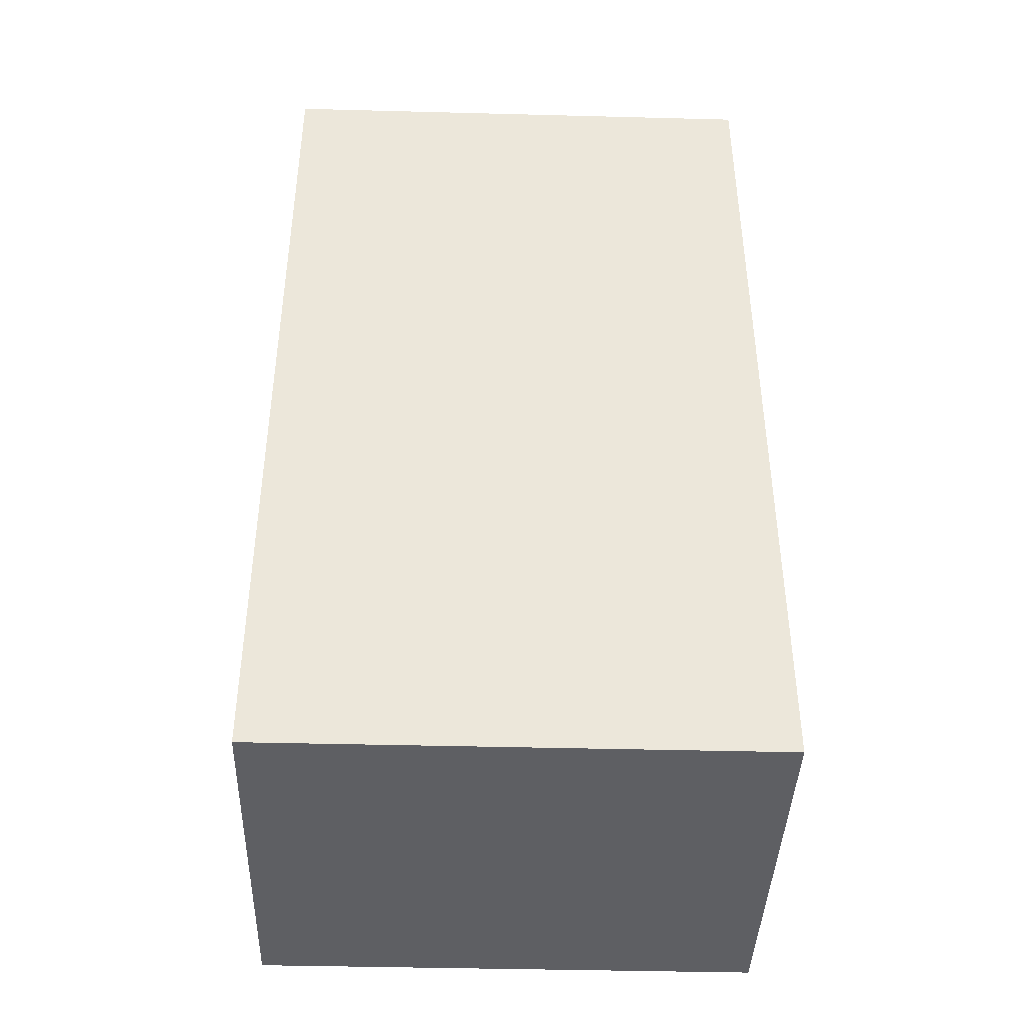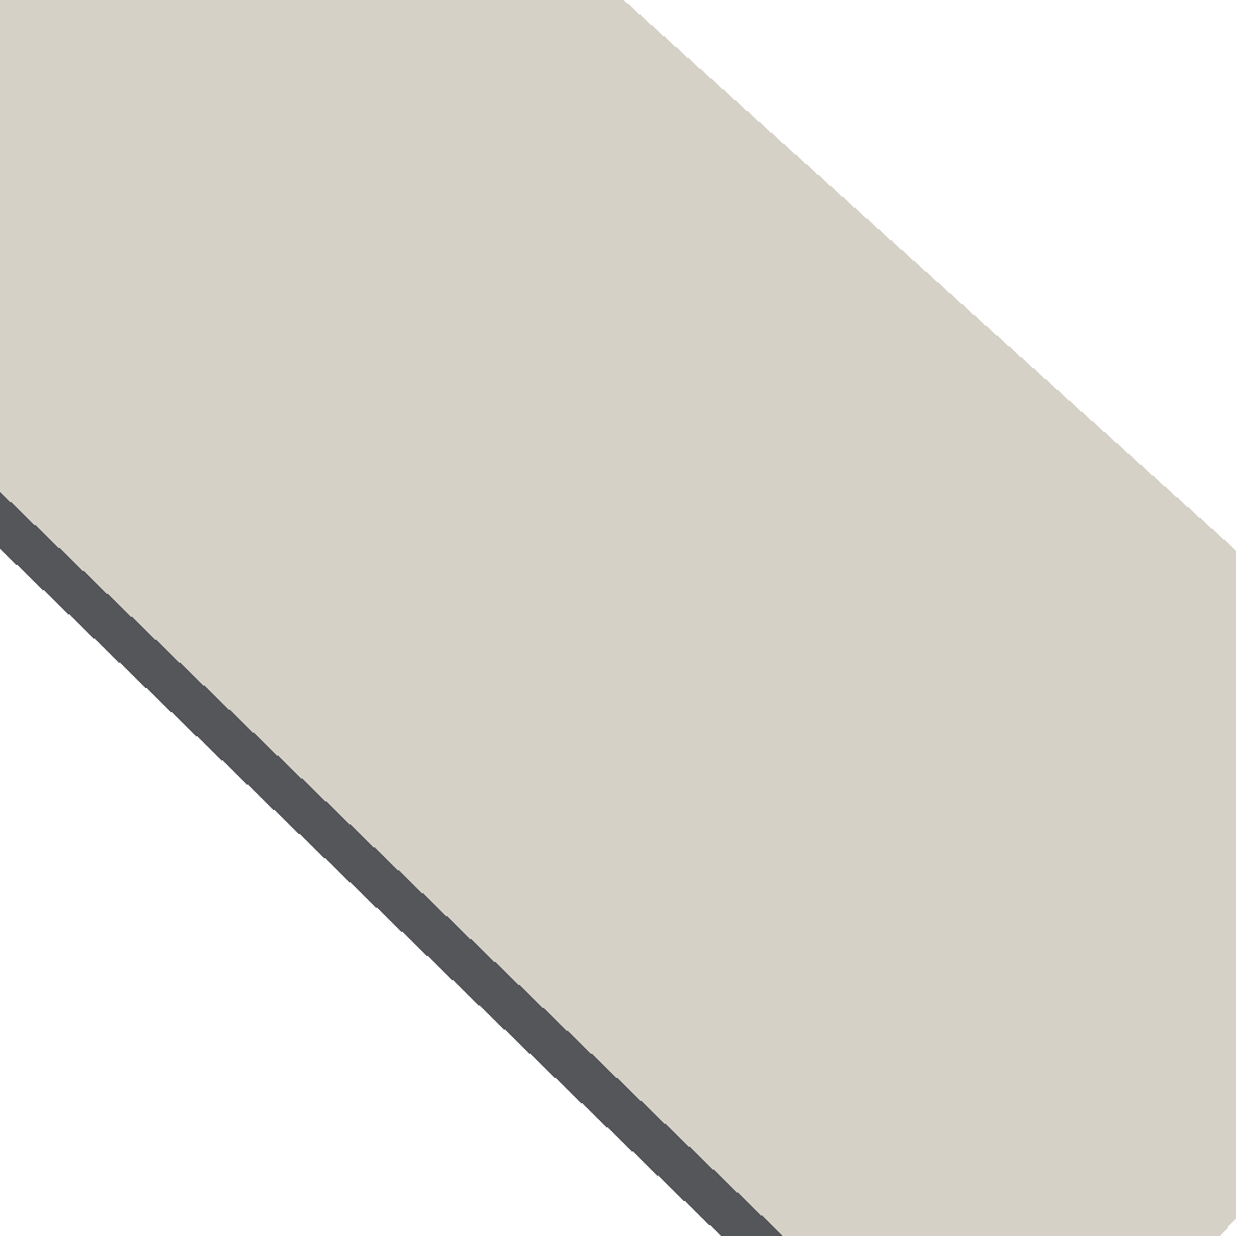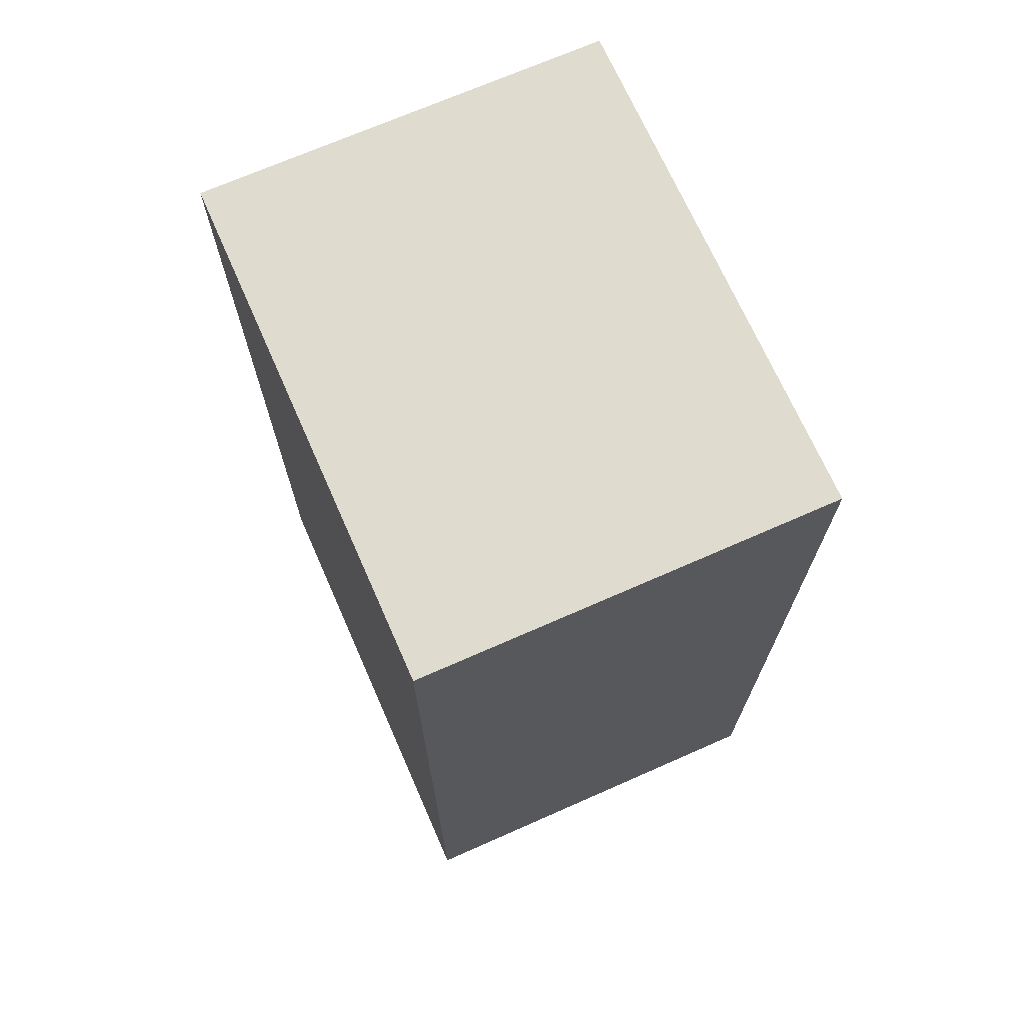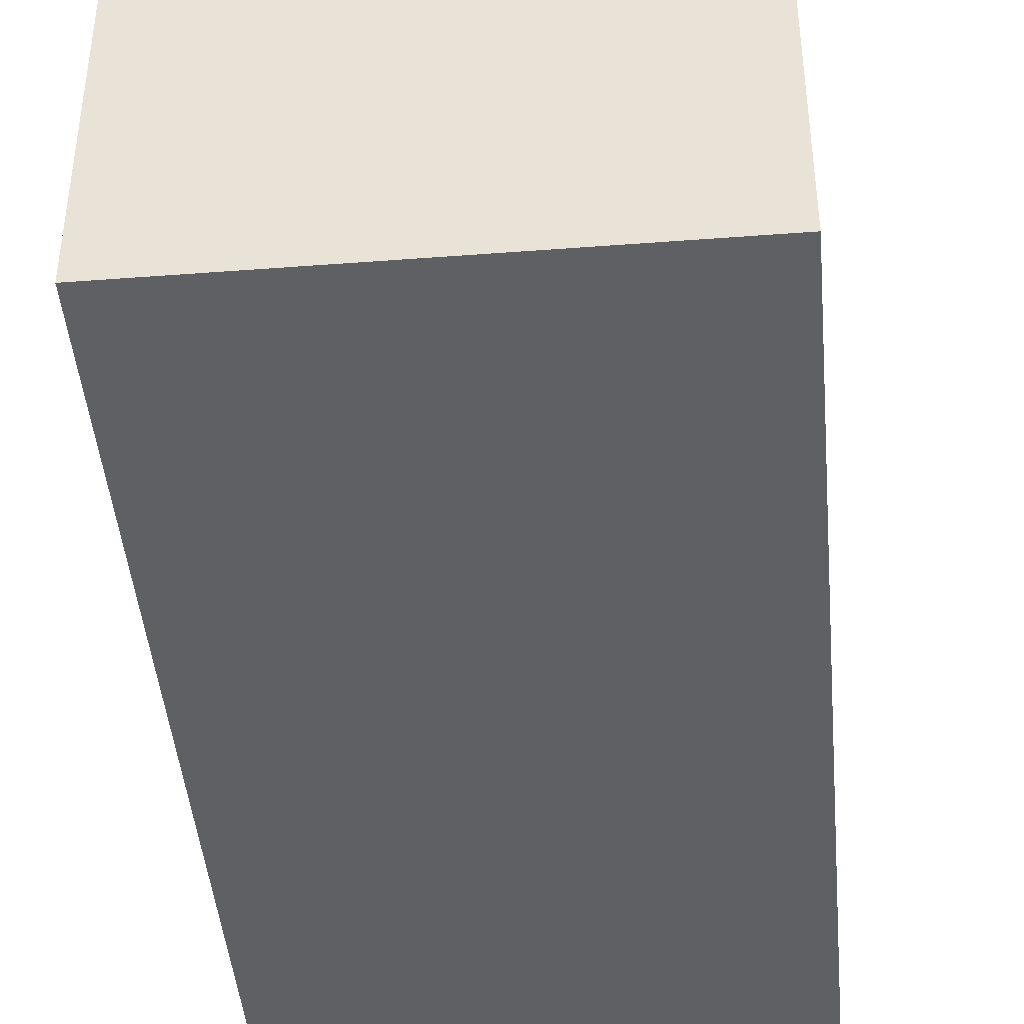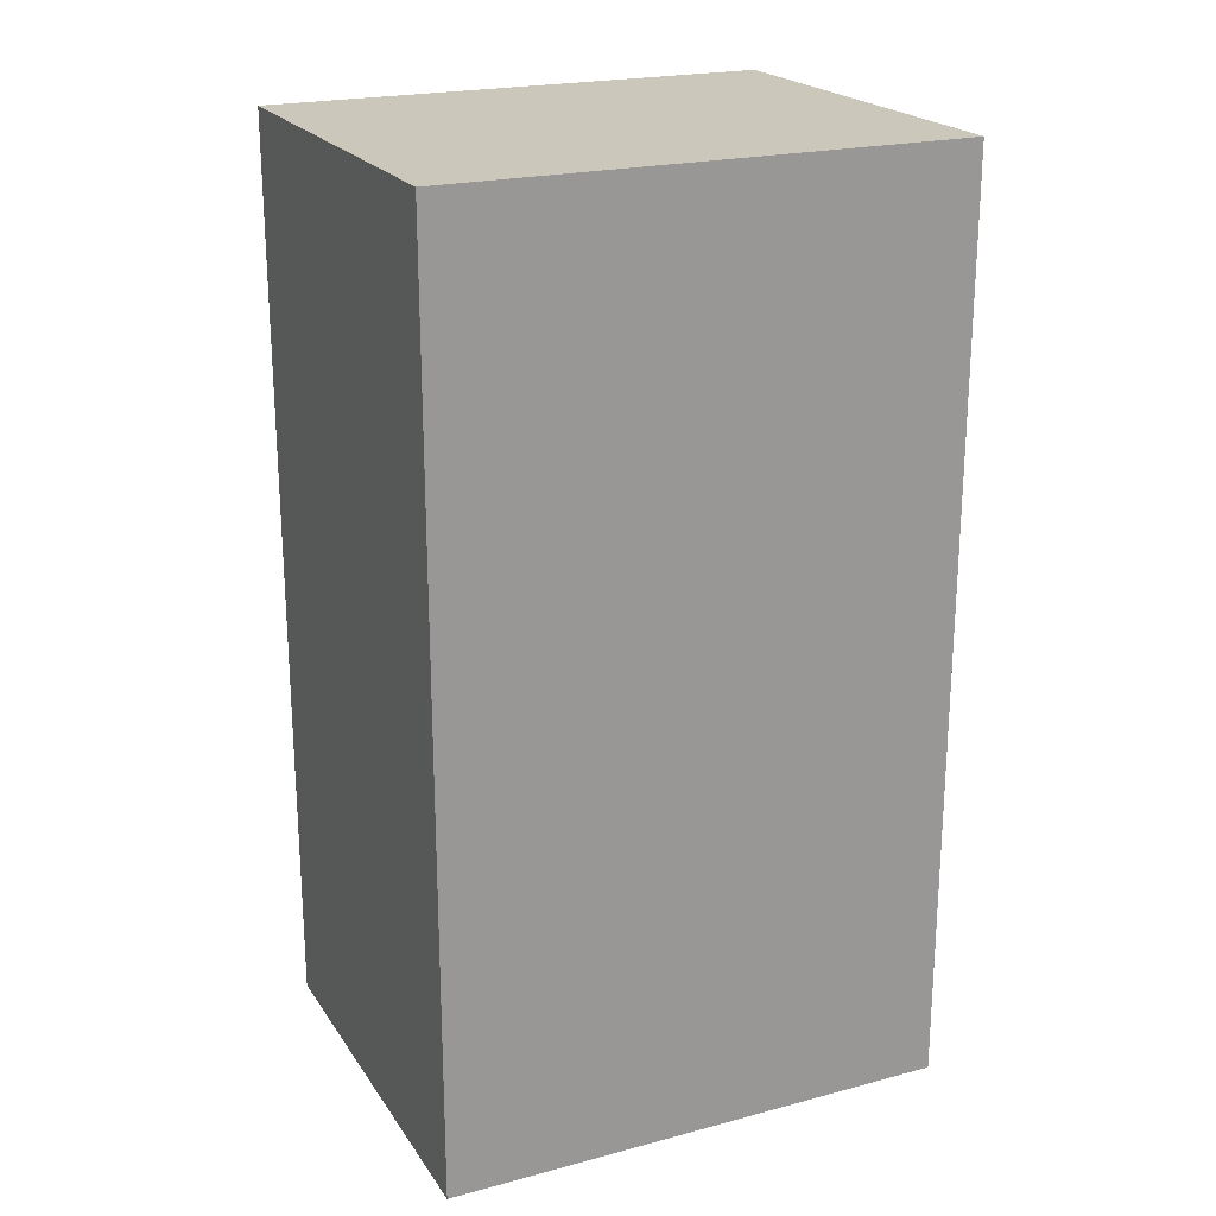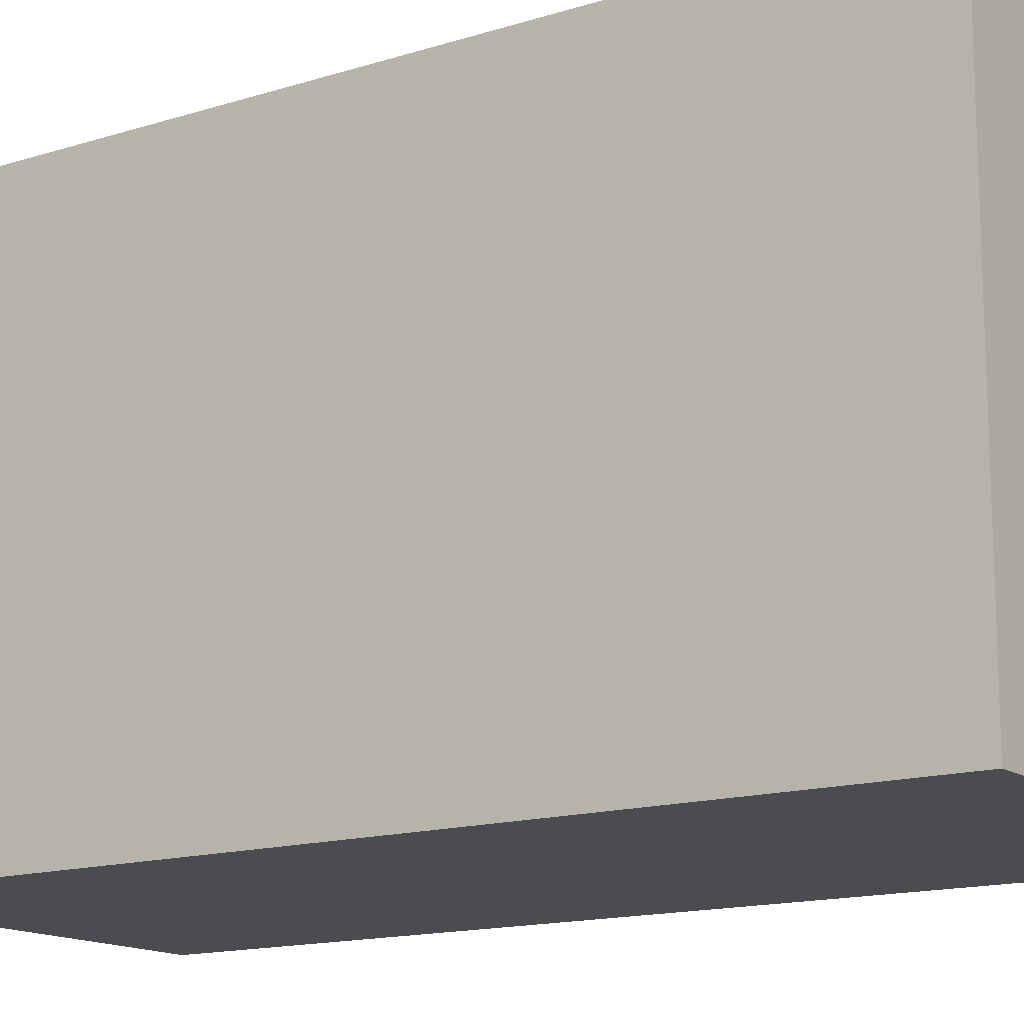
<metadata>
{"format":"obj","ext":"obj","renderer":"f3d","projection":"perspective","resolution":1024,"background":"white","views":[{"elev":-41.4,"azim":88.2,"up":"+Z"},{"elev":79.0,"azim":-46.6,"up":"+Y"},{"elev":70.4,"azim":-23.8,"up":"+Z"},{"elev":-44.1,"azim":-174.9,"up":"+Y"},{"elev":21.7,"azim":65.1,"up":"+Z"},{"elev":-14.7,"azim":124.3,"up":"+Y"}]}
</metadata>
<code>
v 0 5 9
v 0 5 0
v 0 0 0
v 0 0 9
v 4 5 0
v 4 5 9
v 4 0 9
v 4 0 0
v 0 5 0
v 0 5 9
v 4 5 9
v 4 5 0
v 0 5 9
v 0 0 9
v 4 0 9
v 4 5 9
v 0 0 9
v 0 0 0
v 4 0 0
v 4 0 9
v 0 0 0
v 0 5 0
v 4 5 0
v 4 0 0
f 1 2 4
f 4 2 3
f 5 6 8
f 8 6 7
f 9 10 12
f 12 10 11
f 13 14 16
f 16 14 15
f 17 18 20
f 20 18 19
f 21 22 24
f 24 22 23

</code>
